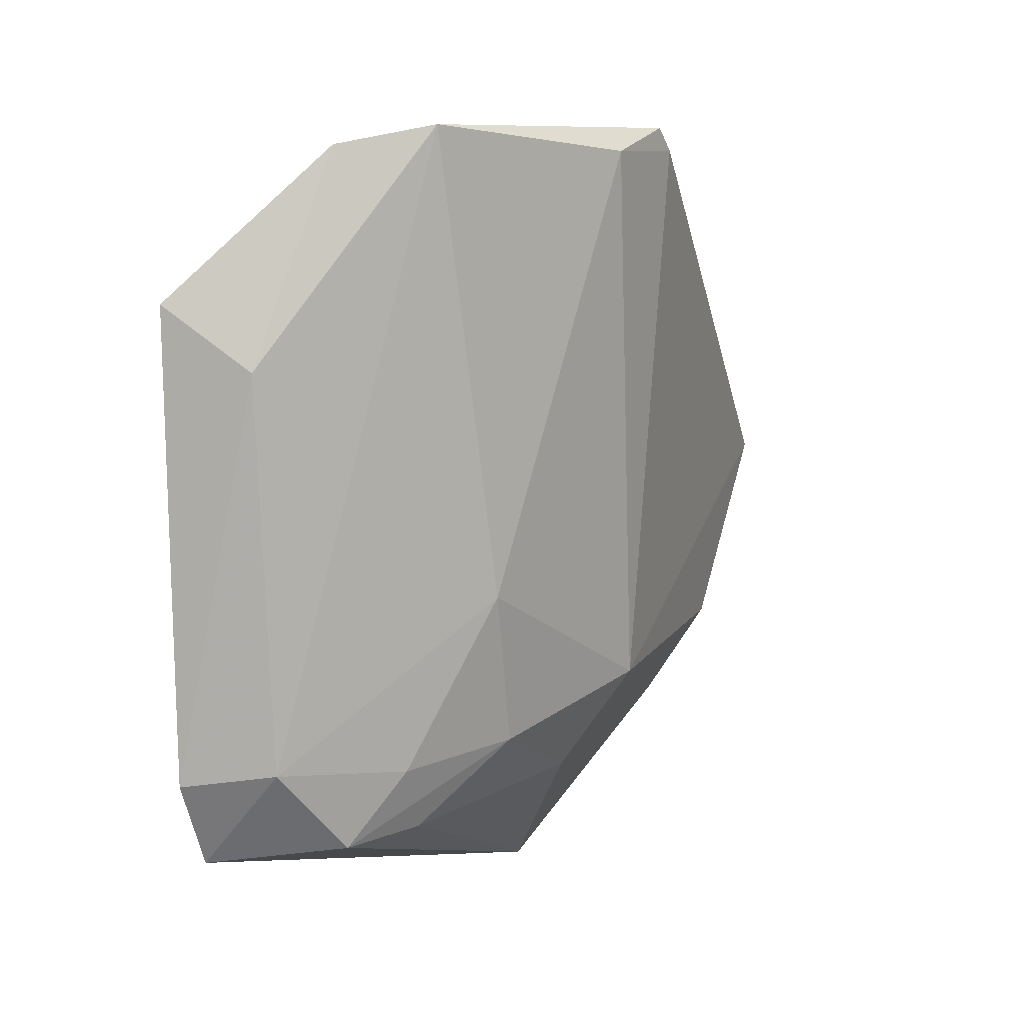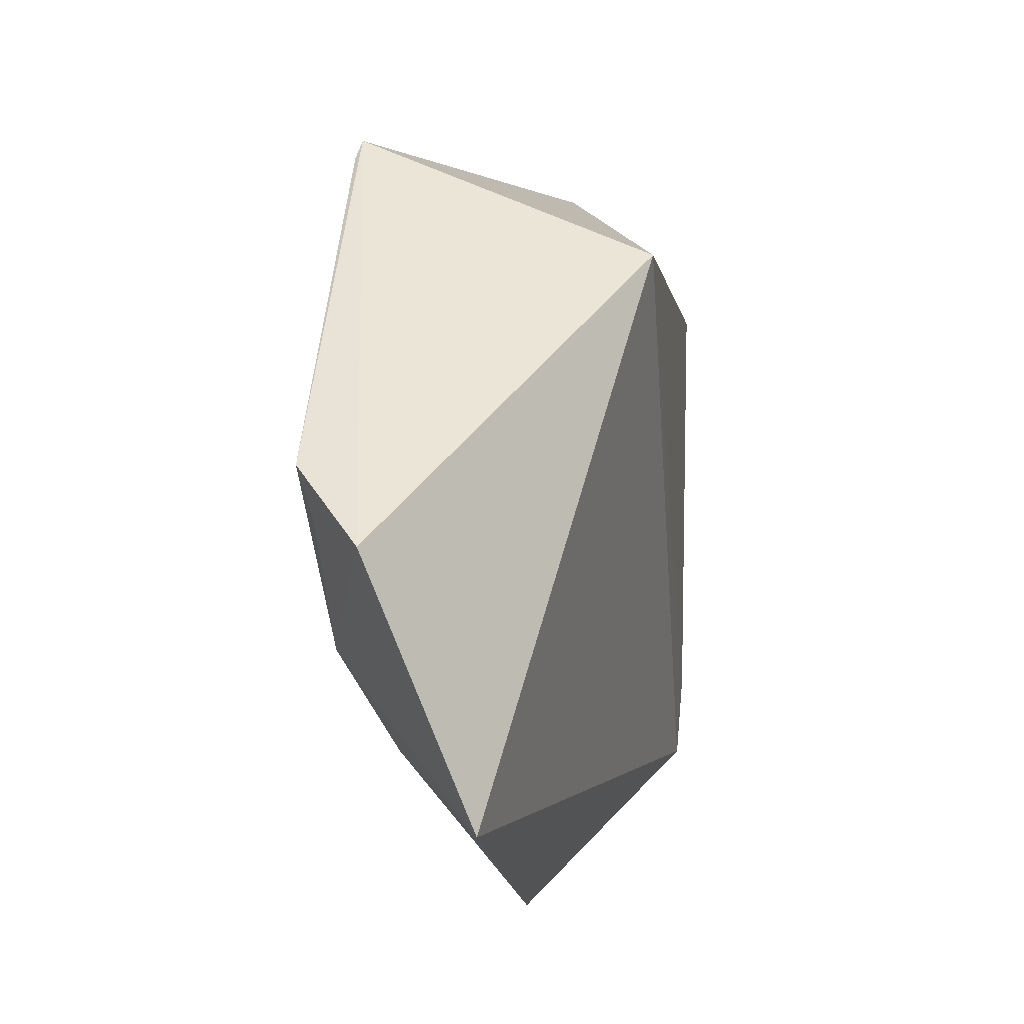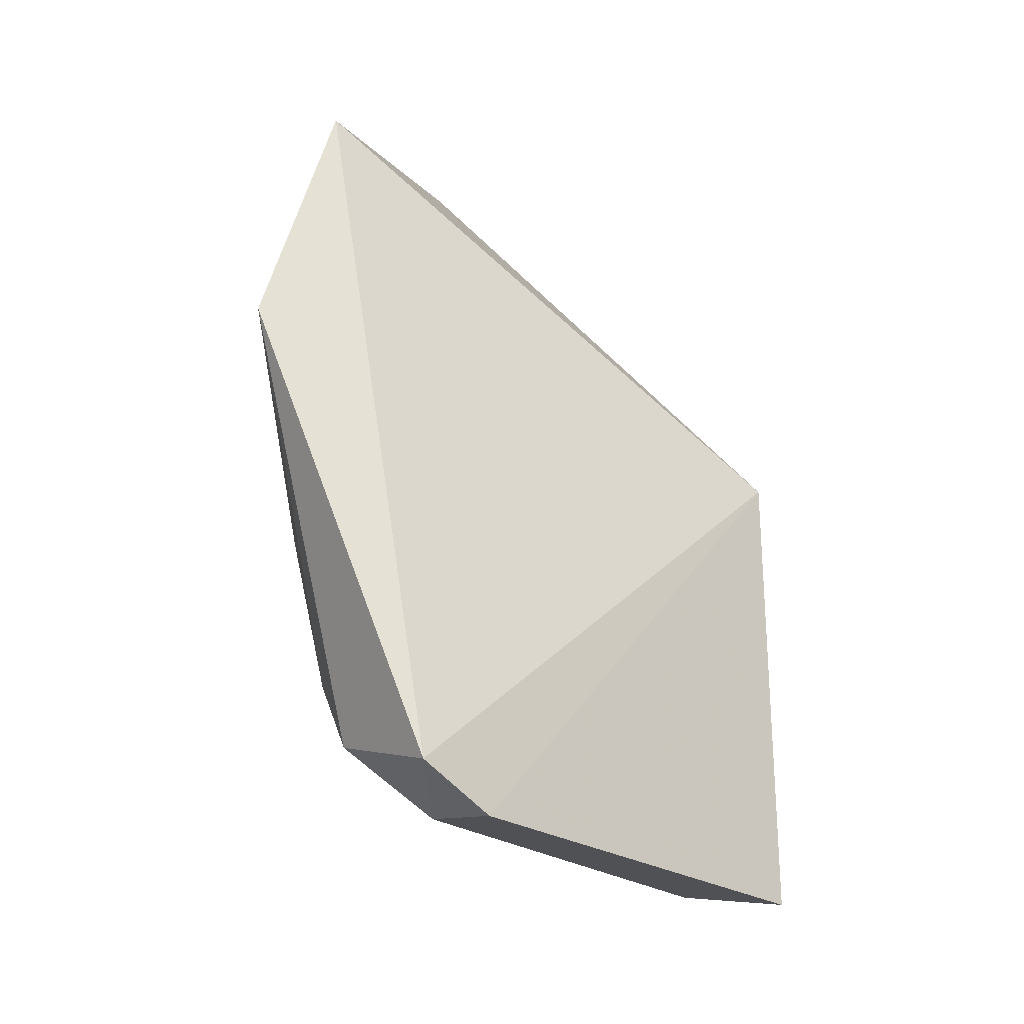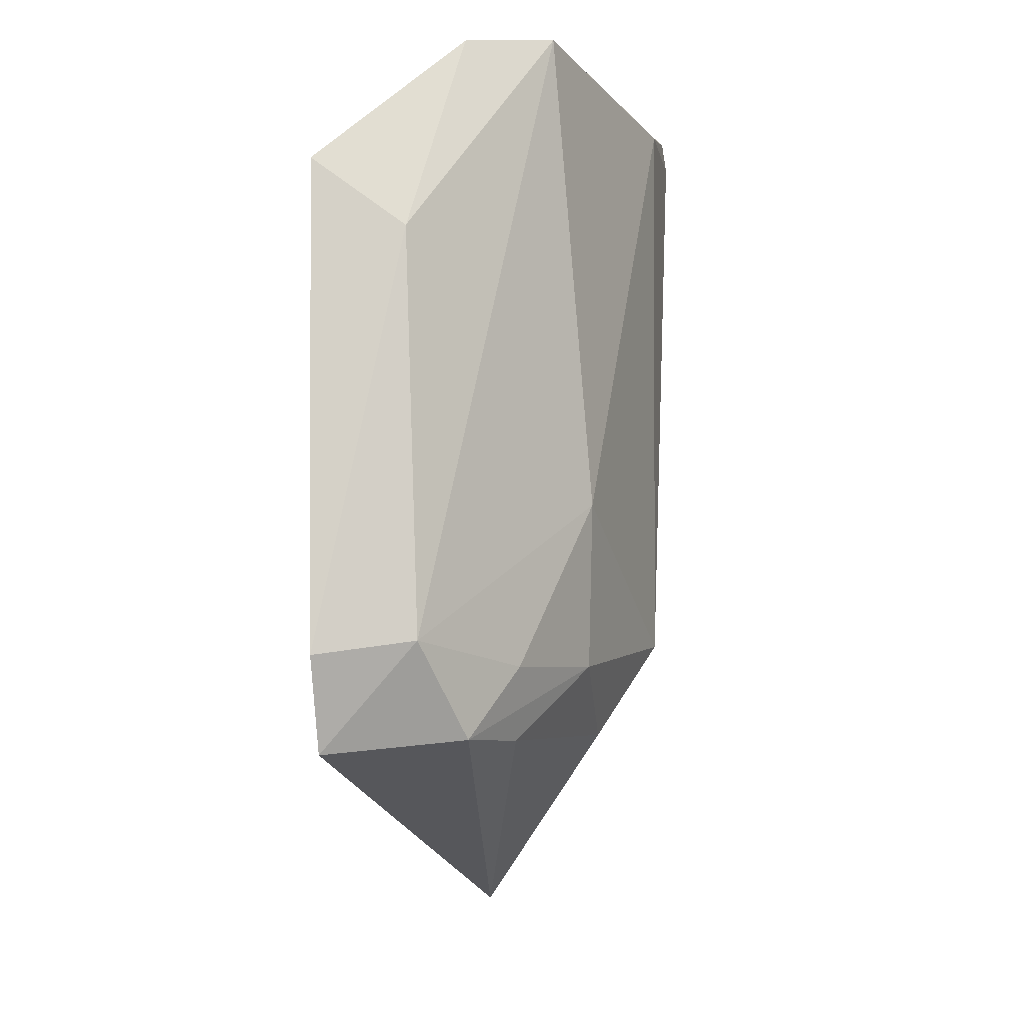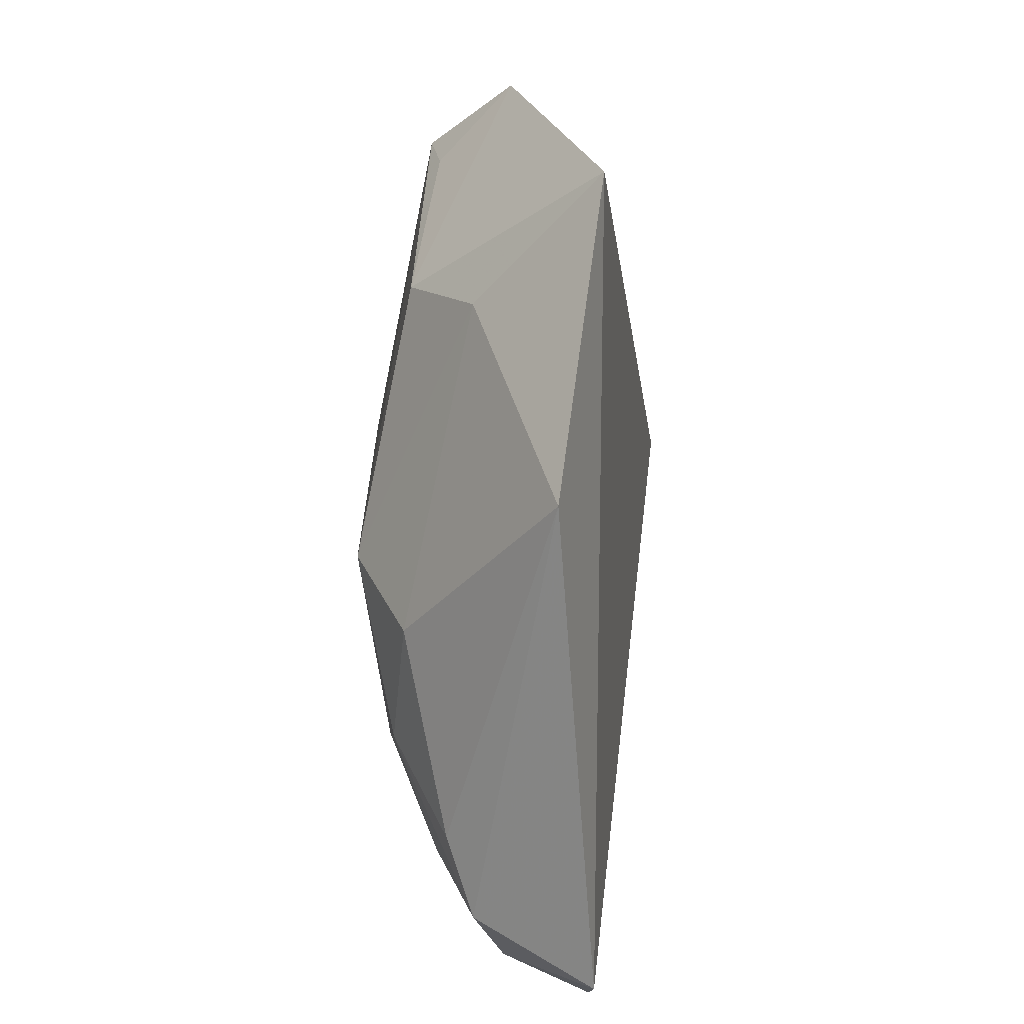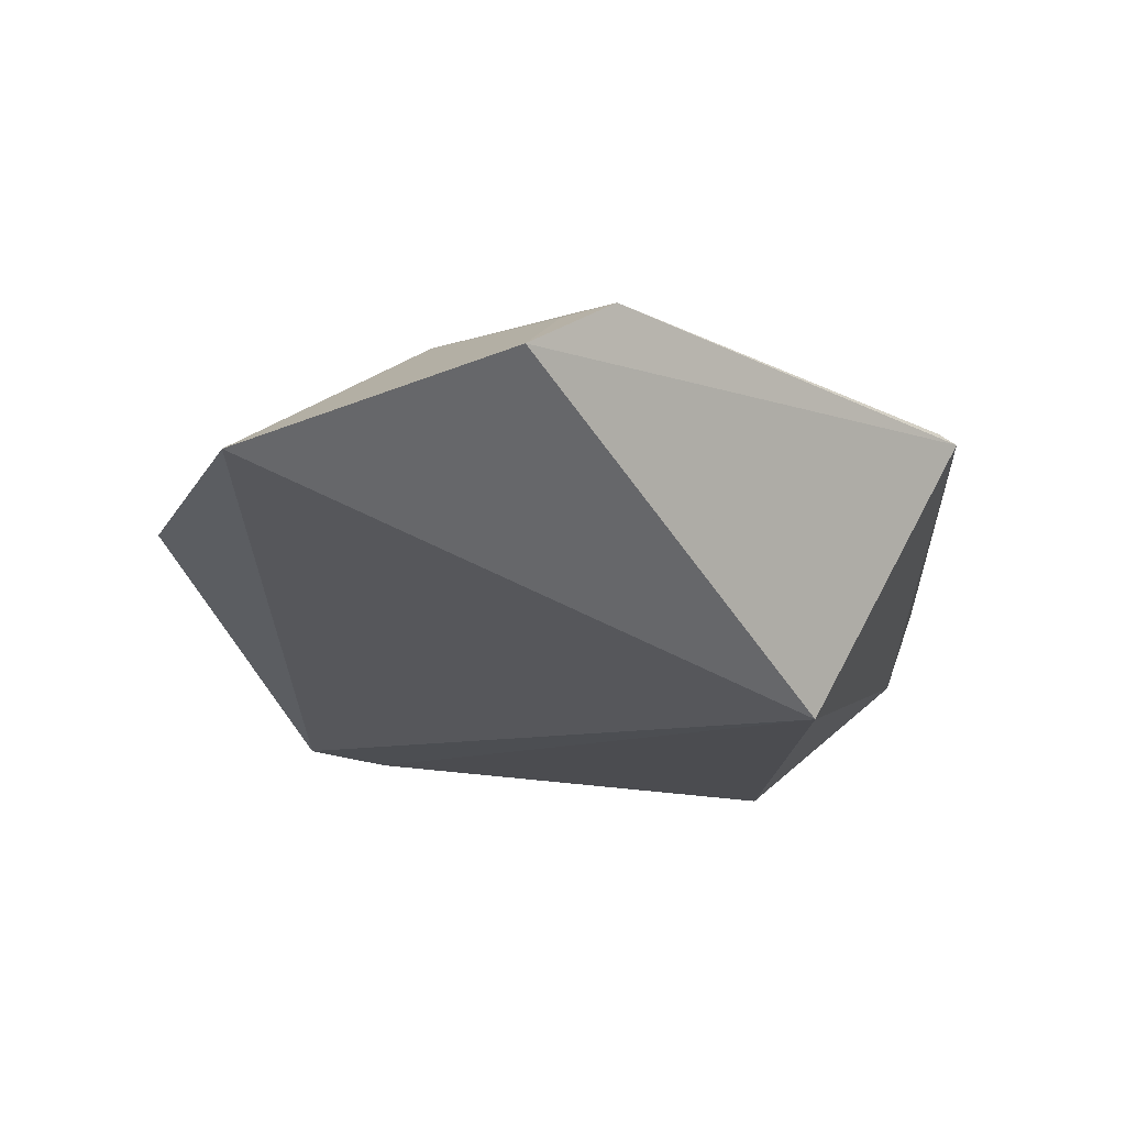
<metadata>
{"format":"obj","ext":"obj","renderer":"f3d","projection":"perspective","resolution":1024,"background":"white","views":[{"elev":9.2,"azim":-158.9,"up":"+Y"},{"elev":-1.2,"azim":6.7,"up":"+Y"},{"elev":-24.9,"azim":43.4,"up":"+Z"},{"elev":-10.2,"azim":-178.5,"up":"+Y"},{"elev":-79.7,"azim":-10.9,"up":"+Y"},{"elev":76.4,"azim":94.7,"up":"+Z"}]}
</metadata>
<code>
v -0.2795 -0.2478 0.02146
v -0.2469 -0.2188 -0.09744
v -0.2478 -0.08333 0.01672
v -0.3262 -0.04898 -0.002381
v -0.3224 -0.1853 -0.01094
v -0.2442 -0.08795 -0.1074
v -0.3069 -0.158 0.1085
v -0.2827 -0.2221 0.09341
v -0.2785 -0.2147 -0.08667
v -0.2457 -0.1982 -0.1067
v -0.2773 -0.05303 -0.08753
v -0.3242 -0.1394 0.09032
v -0.3215 -0.1824 0.05646
v -0.3077 -0.2085 -0.02177
v -0.2682 -0.1946 -0.1021
v -0.2976 -0.04861 -0.07618
v -0.3274 -0.0545 0.002252
v -0.306 -0.2062 0.0574
v -0.321 -0.1516 0.08662
v -0.2885 -0.2135 -0.06846
v -0.2651 -0.1027 -0.1046
v -0.3063 -0.1579 -0.06192
v -0.3233 -0.05456 -0.02381
v -0.3053 -0.1948 -0.05158
v -0.2896 -0.1976 -0.07752
f 7 3 4
f 8 1 2
f 8 2 3
f 8 3 7
f 9 2 1
f 10 6 3
f 10 3 2
f 11 4 3
f 11 3 6
f 12 7 4
f 13 12 5
f 13 8 7
f 15 10 2
f 15 2 9
f 16 4 11
f 17 12 4
f 17 5 12
f 18 1 8
f 18 8 13
f 18 14 1
f 18 13 5
f 18 5 14
f 19 13 7
f 19 7 12
f 19 12 13
f 20 9 1
f 20 1 14
f 21 11 6
f 21 6 10
f 21 10 15
f 21 16 11
f 21 15 16
f 22 16 15
f 23 17 4
f 23 5 17
f 23 22 5
f 23 4 16
f 23 16 22
f 24 20 14
f 24 14 5
f 24 5 22
f 24 9 20
f 25 22 15
f 25 15 9
f 25 24 22
f 25 9 24

</code>
